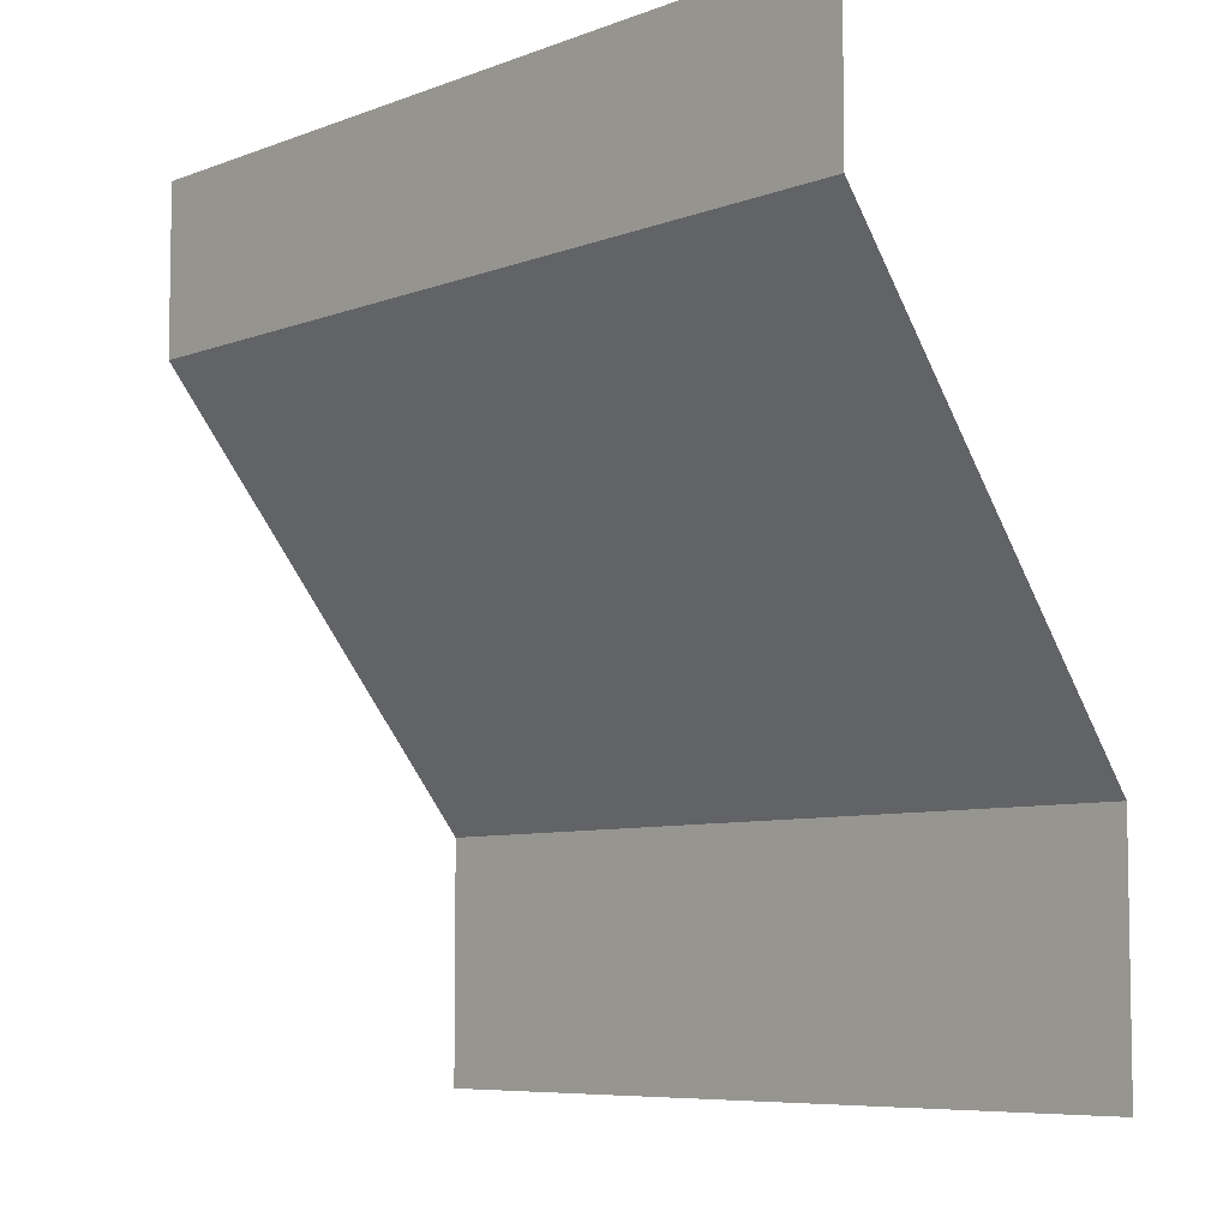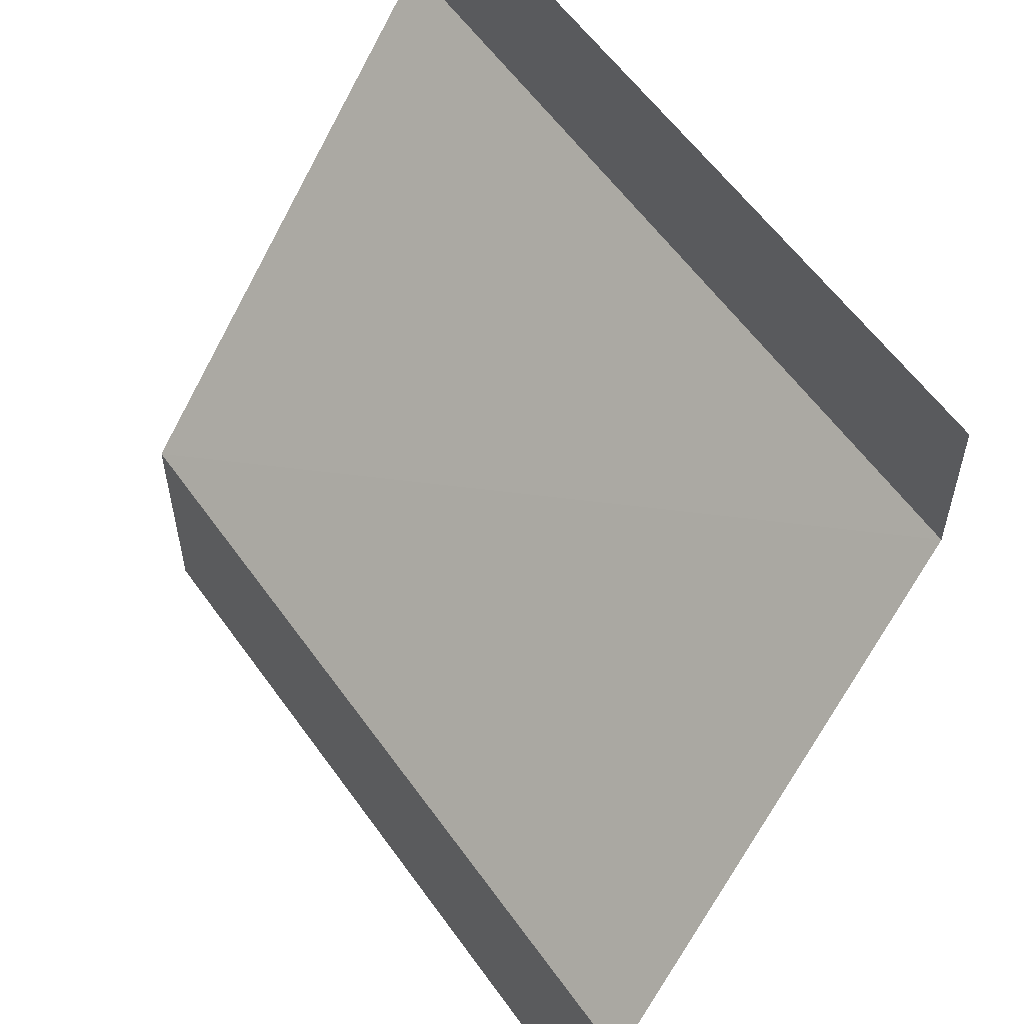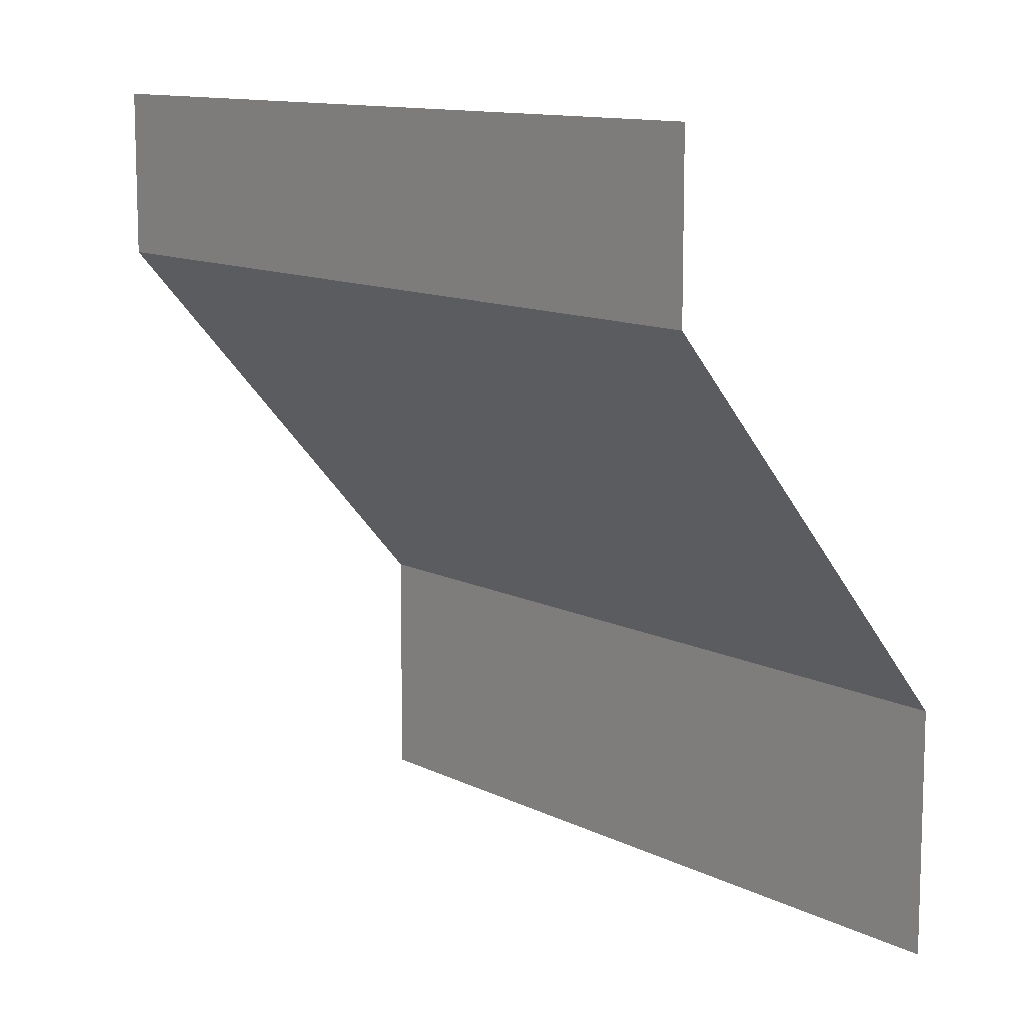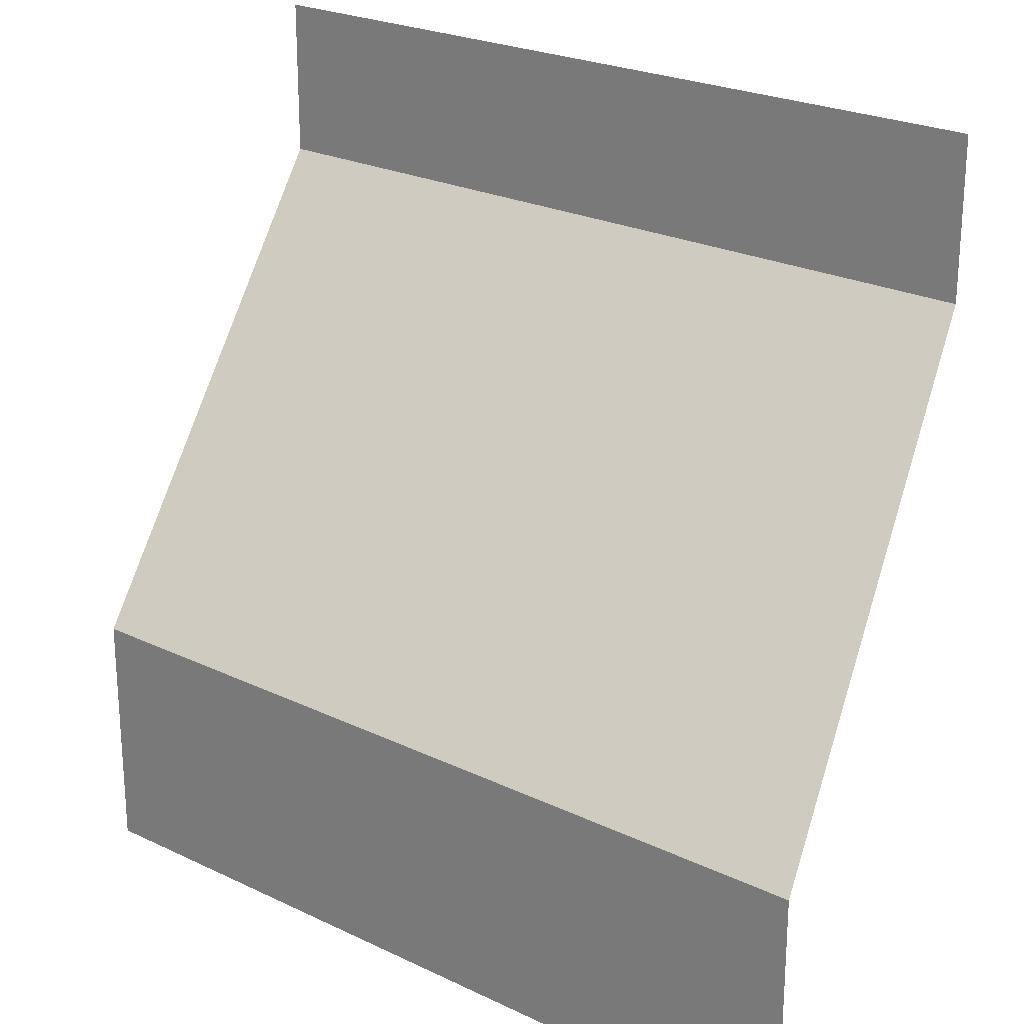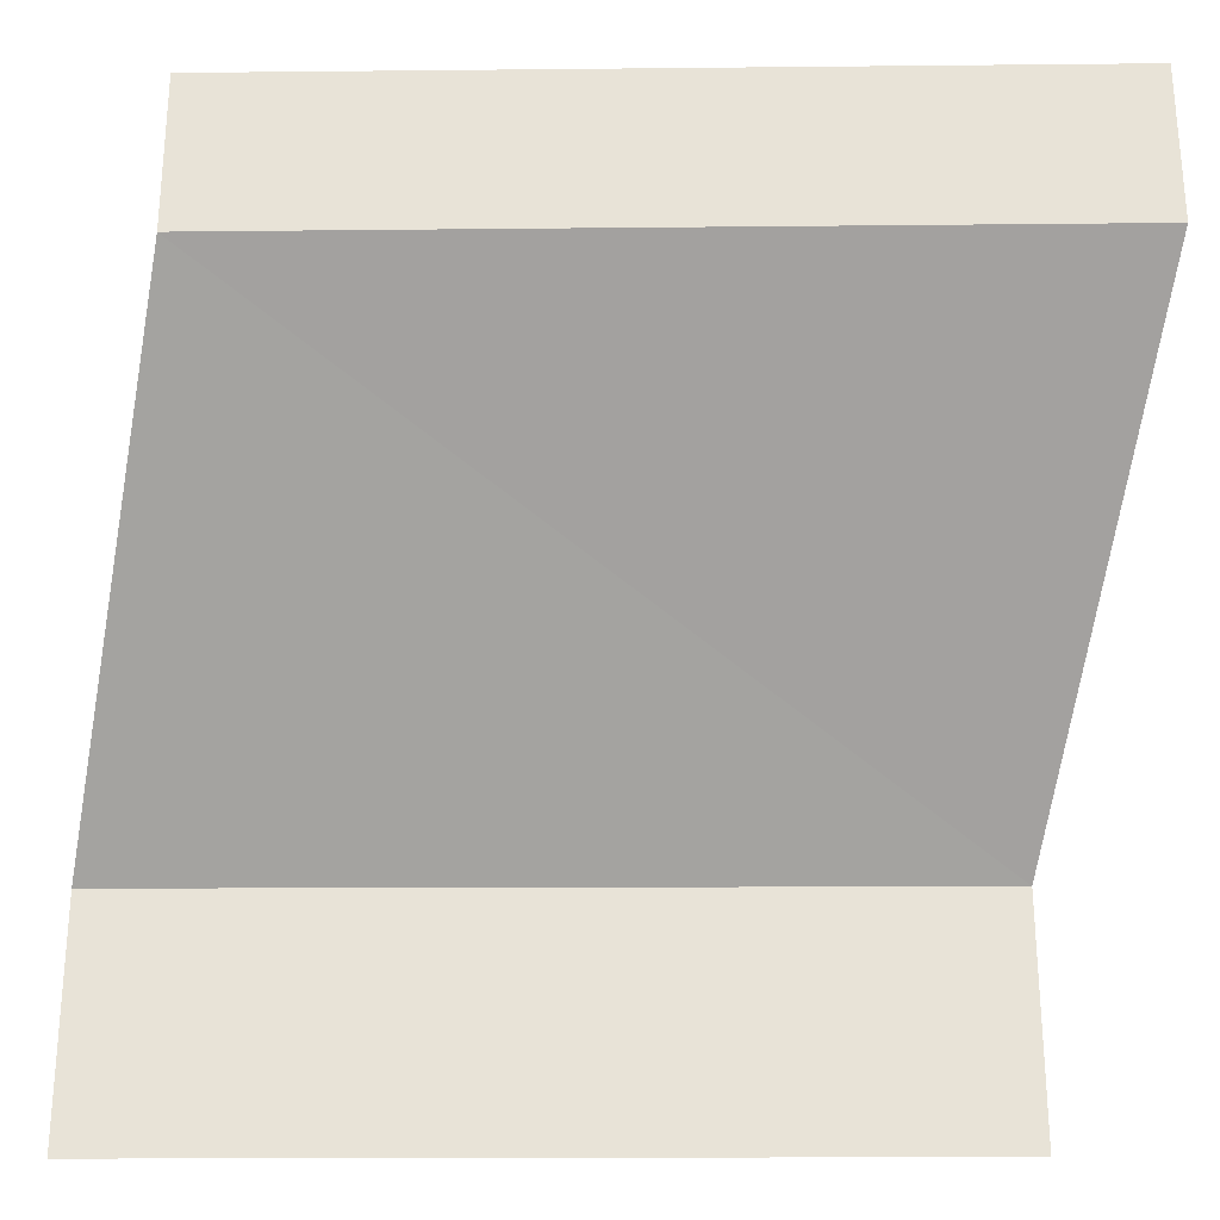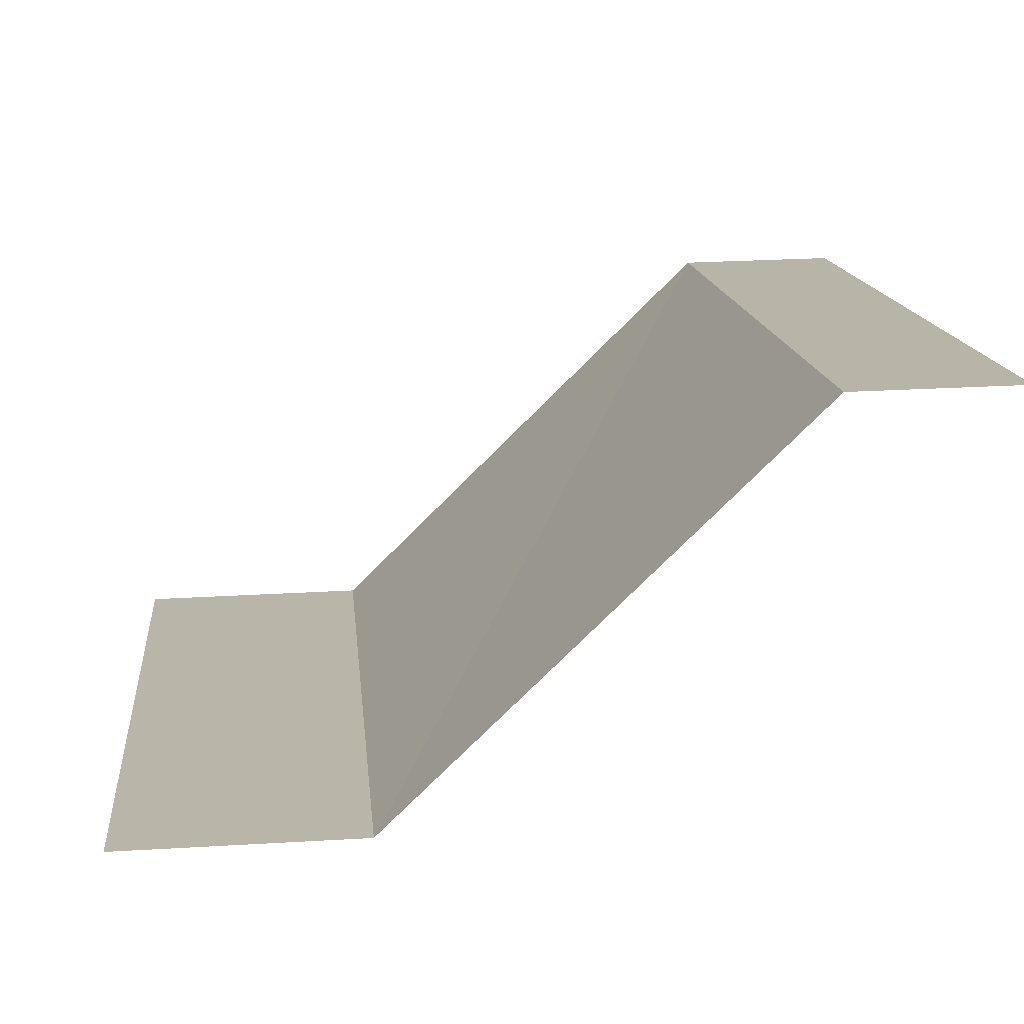
<metadata>
{"format":"obj","ext":"obj","renderer":"f3d","projection":"perspective","resolution":1024,"background":"white","views":[{"elev":-6.8,"azim":34.4,"up":"+Y"},{"elev":57.2,"azim":-139.1,"up":"+Y"},{"elev":11.2,"azim":37.0,"up":"+Y"},{"elev":23.8,"azim":-155.4,"up":"+Y"},{"elev":-28.1,"azim":-13.7,"up":"+Y"},{"elev":27.9,"azim":84.9,"up":"+Z"}]}
</metadata>
<code>
o tng_bridge_console_top_right_end
v 1 0.8 0.9
v 0 0.8 0.64
v 0 0.3 0.12
v 1 0.3 0.37
v 0 -0 0.12
v 1 -0 0.37
v 1 1 0.9
v 0 1 0.64
f 6 4 3
f 5 6 3
f 2 3 4
f 1 7 8
f 1 2 4
f 2 1 8

</code>
